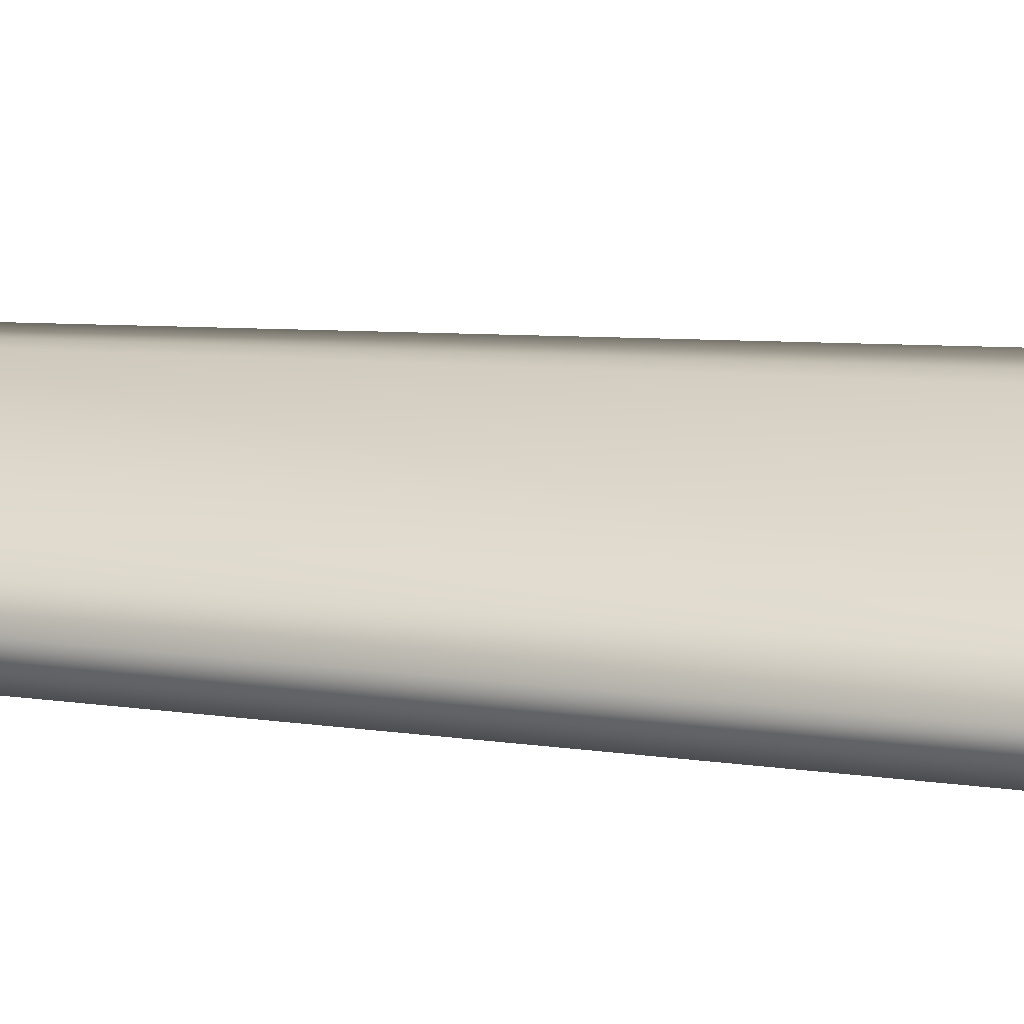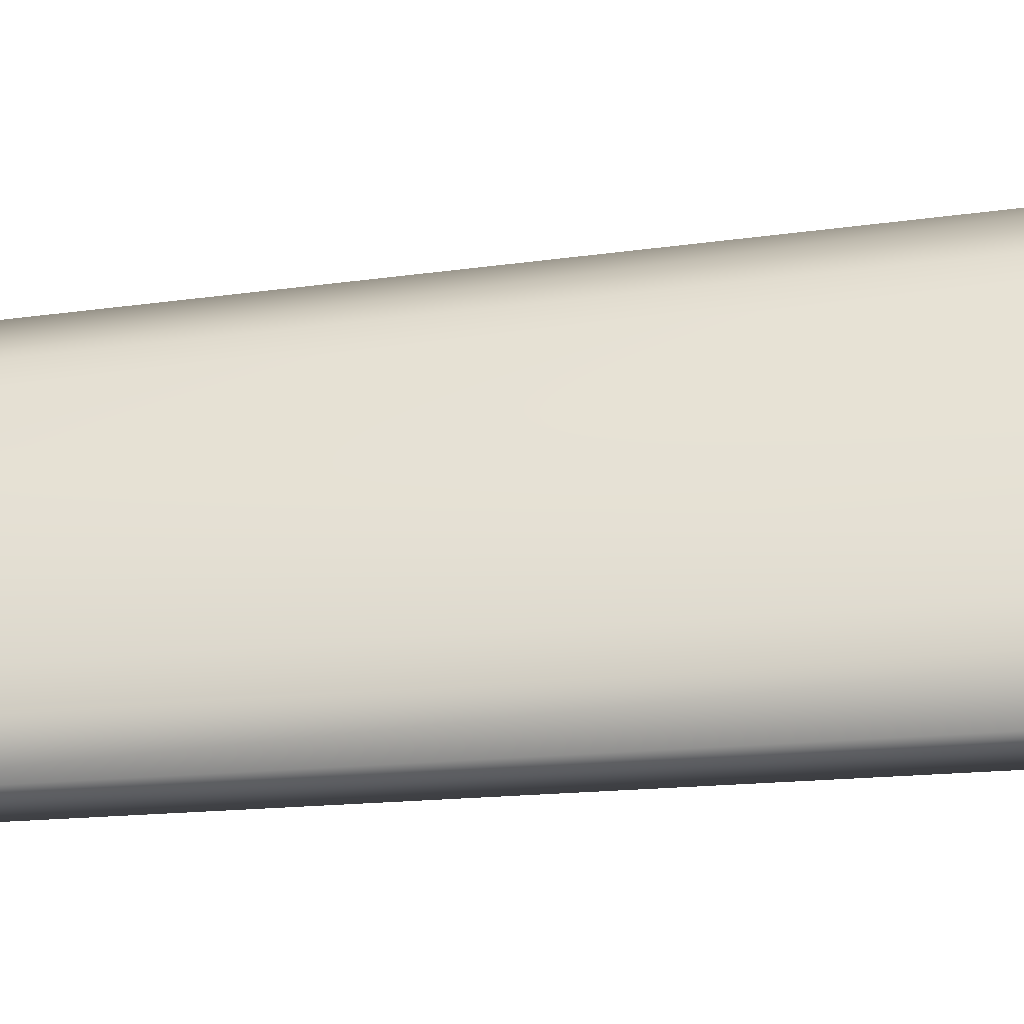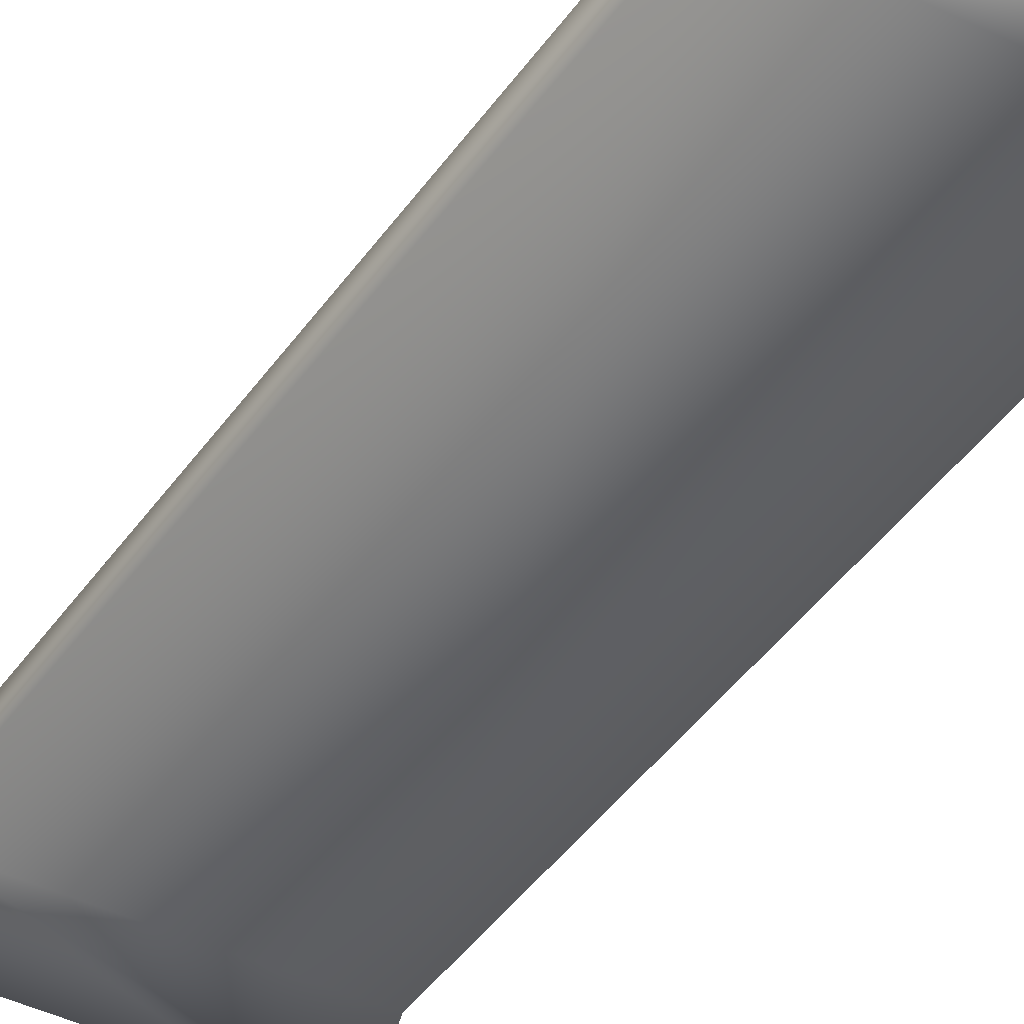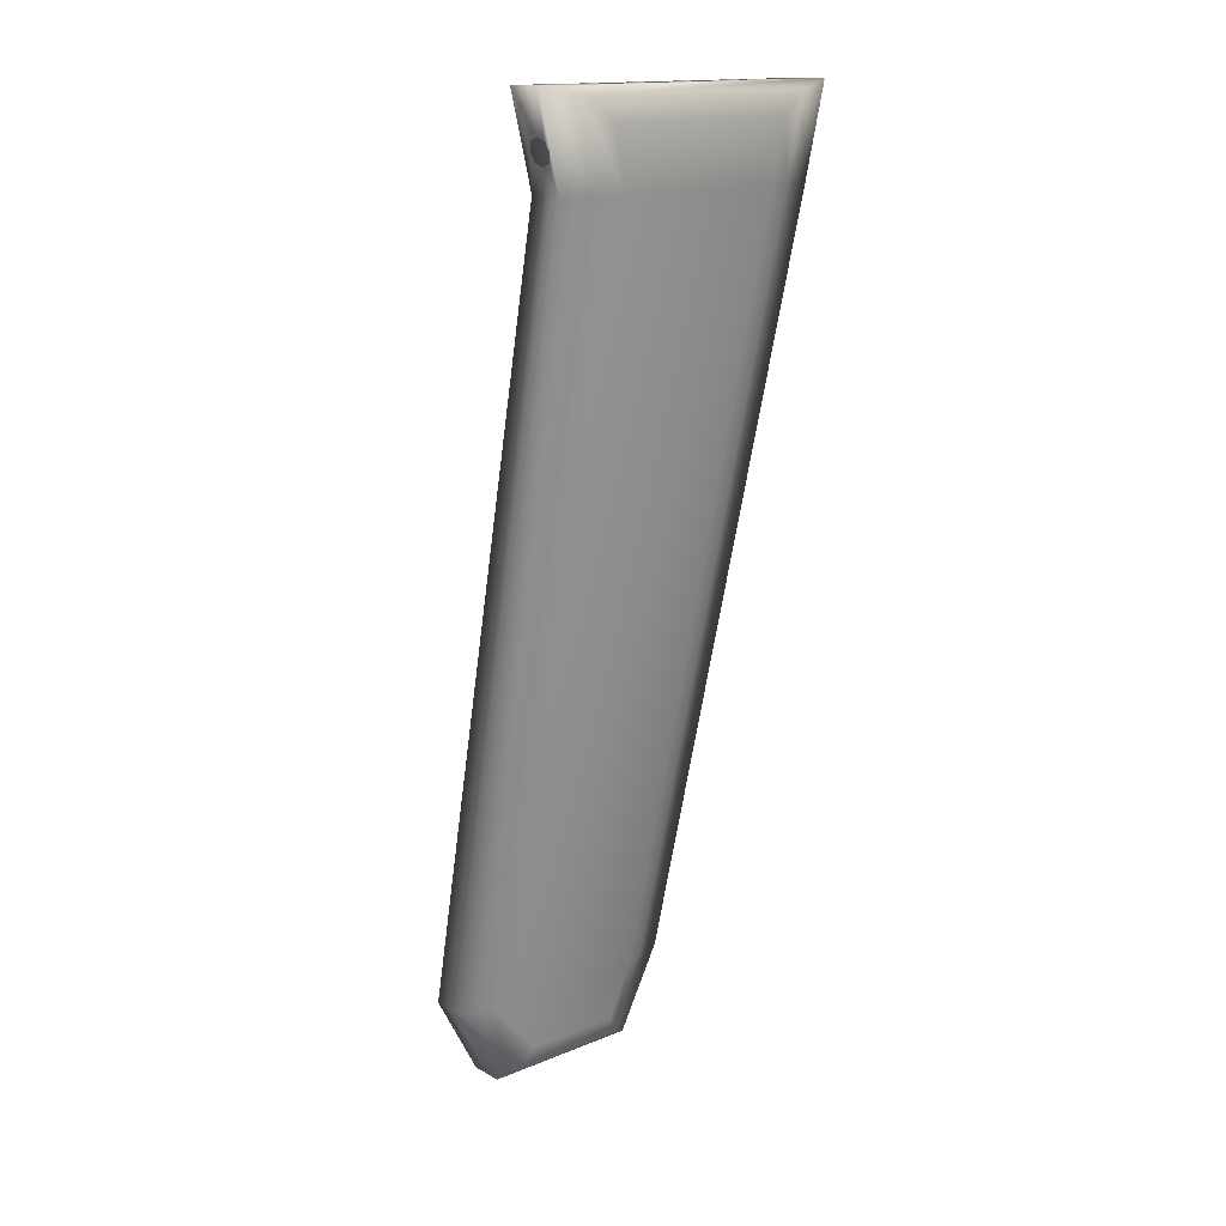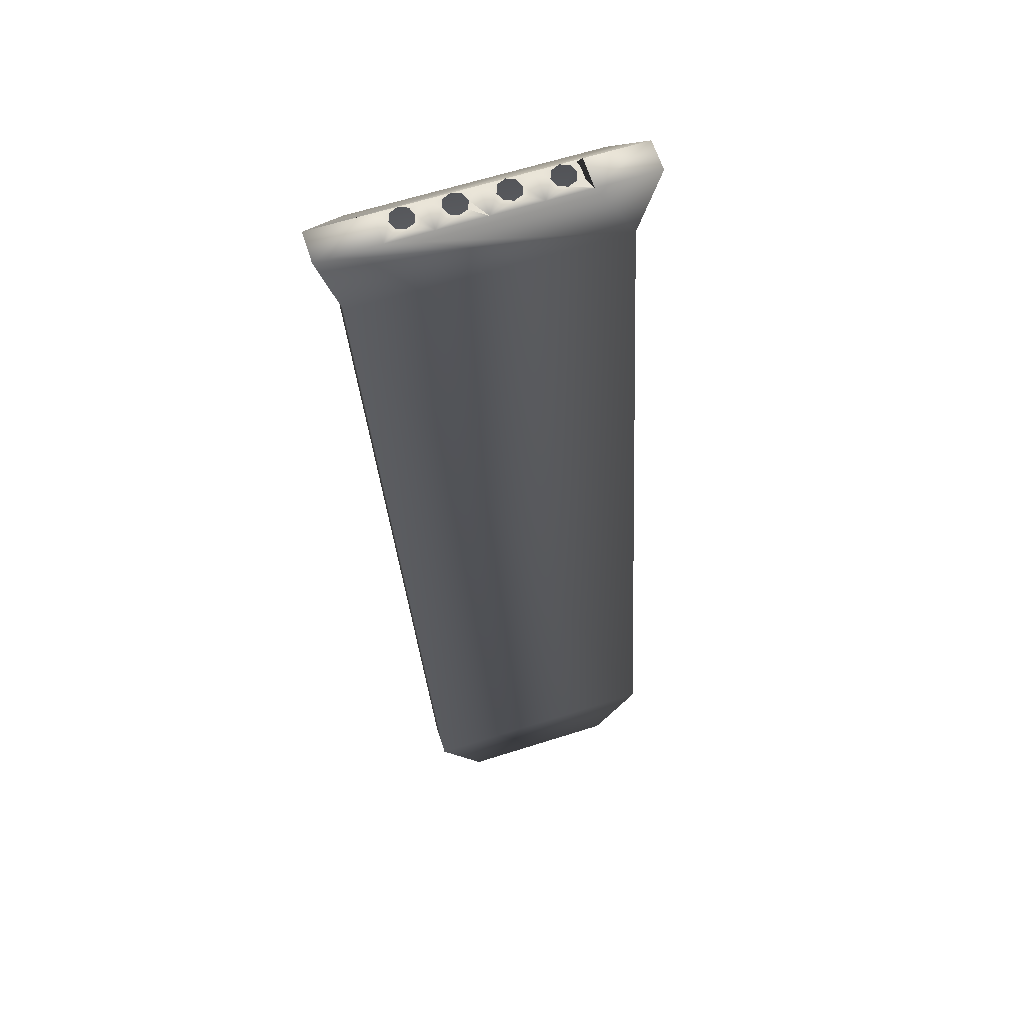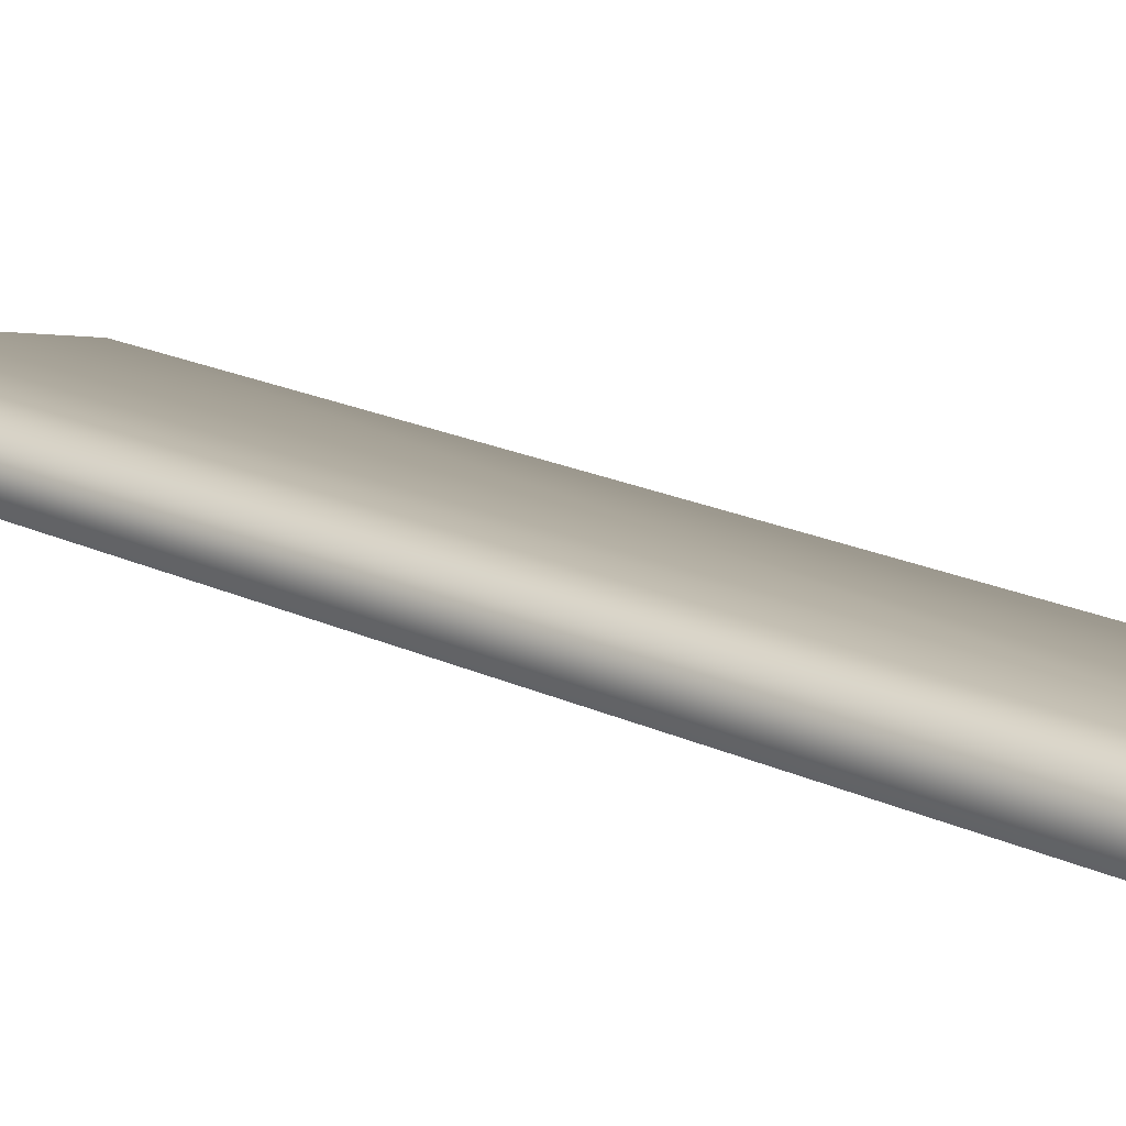
<metadata>
{"format":"obj","ext":"obj","renderer":"f3d","projection":"perspective","resolution":1024,"background":"white","views":[{"elev":37.8,"azim":-68.1,"up":"+Y"},{"elev":57.3,"azim":-87.3,"up":"+Y"},{"elev":-48.1,"azim":152.1,"up":"+Y"},{"elev":15.4,"azim":139.1,"up":"+Z"},{"elev":64.3,"azim":-17.7,"up":"+Z"},{"elev":-0.9,"azim":134.4,"up":"+Y"}]}
</metadata>
<code>
v  -649.8 1534 3084
v  -565.4 1534 2695
v  565.4 1534 2695
v  649.8 1534 3084
v  -503.9 357.1 -2582
v  503.9 357.1 -2582
v  -326.8 357.1 -2939
v  326.8 357.1 -2939
v  951.5 1187 2696
v  951.5 1416 2696
v  848 231.7 -2582
v  848 0.0001 -2582
v  549.9 231.7 -3149
v  549.9 0.0001 -3149
v  -549.9 231.7 -3149
v  -549.9 0.0001 -3149
v  -848 231.7 -2582
v  -848 0.0001 -2582
v  -951.5 1416 2696
v  -951.5 1187 2696
v  -988.9 1330 2851
v  -994.4 1389 2874
v  -1093 1416 3284
v  -830.3 1491 3231
v  830.3 1491 3231
v  1093 1416 3284
v  655.3 1416 3284
v  505.7 1416 3284
v  347.4 1416 3284
v  166.1 1416 3284
v  -3.211 1416 3284
v  -173.7 1416 3284
v  -340.9 1416 3284
v  -506 1416 3284
v  -656.9 1416 3284
v  722.5 1491 2696
v  1009 1416 2934
v  643.9 302.5 -2582
v  417.6 302.5 -3087
v  -417.6 302.5 -3087
v  -643.9 302.5 -2582
v  -722.5 1491 2696
v  -1009 1416 2934
v  -1093 1187 3284
v  -658.9 1187 3284
v  -339.5 1187 3284
v  -5.24 1187 3284
v  347.4 1187 3284
v  653.9 1187 3284
v  1093 1187 3284
v  654 1192 3284
v  655.3 1416 3284
v  566.6 1392 3284
v  505.7 1245 3284
v  446.9 1272 3284
v  421.2 1330 3284
v  650.8 1194 3284
v  443.5 1390 3284
v  589.7 1331 3284
v  566 1270 3284
v  226.3 1390 3284
v  167.4 1247 3284
v  108.6 1272 3284
v  227 1271 3284
v  247.9 1330 3284
v  106.5 1390 3284
v  81.49 1328 3284
v  -112.8 1391 3284
v  -173.7 1248 3284
v  -231.2 1271 3284
v  -113.5 1271 3284
v  -5.24 1187 3284
v  -90.5 1329 3284
v  -234.6 1392 3284
v  -256.3 1330 3284
v  -445.1 1390 3284
v  -505.3 1248 3284
v  -564.8 1270 3284
v  -587.8 1329 3284
v  -564.8 1389 3284
v  -421.4 1330 3284
v  -443.7 1271 3284
v  994.2 1390 2873
v  1009 1246 2935
v  1023 1271 2993
v  1029 1330 3017
v  1024 1390 2994
v  988.6 1330 2849
v  994.4 1270 2873
v  -1023 1391 2992
v  -1009 1248 2934
v  -994.2 1272 2873
v  -1093 1187 3284
v  -1029 1330 3018
v  -1024 1270 2995
o spillway
g spillway
f 1 2 3 4
f 2 5 6 3
f 5 7 8 6
f 9 10 11 12
f 12 11 13 14
f 14 13 15 16
f 16 15 17 18
f 18 17 19 20
f 21 19 22
f 23 24 25 26 27 28 29 30 31 32 33 34 35
f 26 25 36 10 37
f 10 36 38 11
f 11 38 39 13
f 13 39 40 15
f 15 40 41 17
f 17 41 42 19
f 19 42 24 23 43
f 24 1 4 25
f 25 4 3 36
f 36 3 6 38
f 38 6 8 39
f 39 8 7 40
f 40 7 5 41
f 41 5 2 42
f 42 2 1 24
f 18 12 14 16
f 9 20 44 45 46 47 48 49 50
f 12 18 20 9
f 49 51 52 27 26 50
f 27 52 53 28
f 54 48 55
f 54 49 48
f 55 48 56
f 49 57 51
f 58 29 28
f 53 52 59
f 56 48 29
f 56 29 58
f 59 52 51 57
f 59 57 60
f 57 49 54 60
f 29 61 30
f 62 47 63
f 62 48 47
f 64 48 62
f 65 48 64
f 65 29 48
f 61 29 65
f 66 31 30
f 67 31 66
f 67 47 31
f 63 47 67
f 31 68 32
f 69 46 70
f 69 47 46
f 71 72 47 69
f 73 72 71
f 73 31 47 72
f 68 31 73
f 74 33 32
f 75 33 74
f 75 46 33
f 70 46 75
f 35 45 44 23
f 33 76 34
f 77 45 78
f 77 46 45
f 79 45 35
f 79 35 80
f 78 45 79
f 81 46 82
f 82 46 77
f 76 33 81
f 81 33 46
f 80 35 34
f 10 83 37
f 84 50 85
f 84 9 50
f 85 50 86
f 86 50 26
f 86 26 87
f 87 26 37
f 83 10 88
f 88 10 9
f 88 9 89
f 89 9 84
f 23 90 43
f 91 20 92
f 91 93 44 20
f 94 23 44
f 94 44 93 95
f 95 93 91
f 21 20 19
f 92 20 21
f 22 19 43
f 90 23 94

</code>
